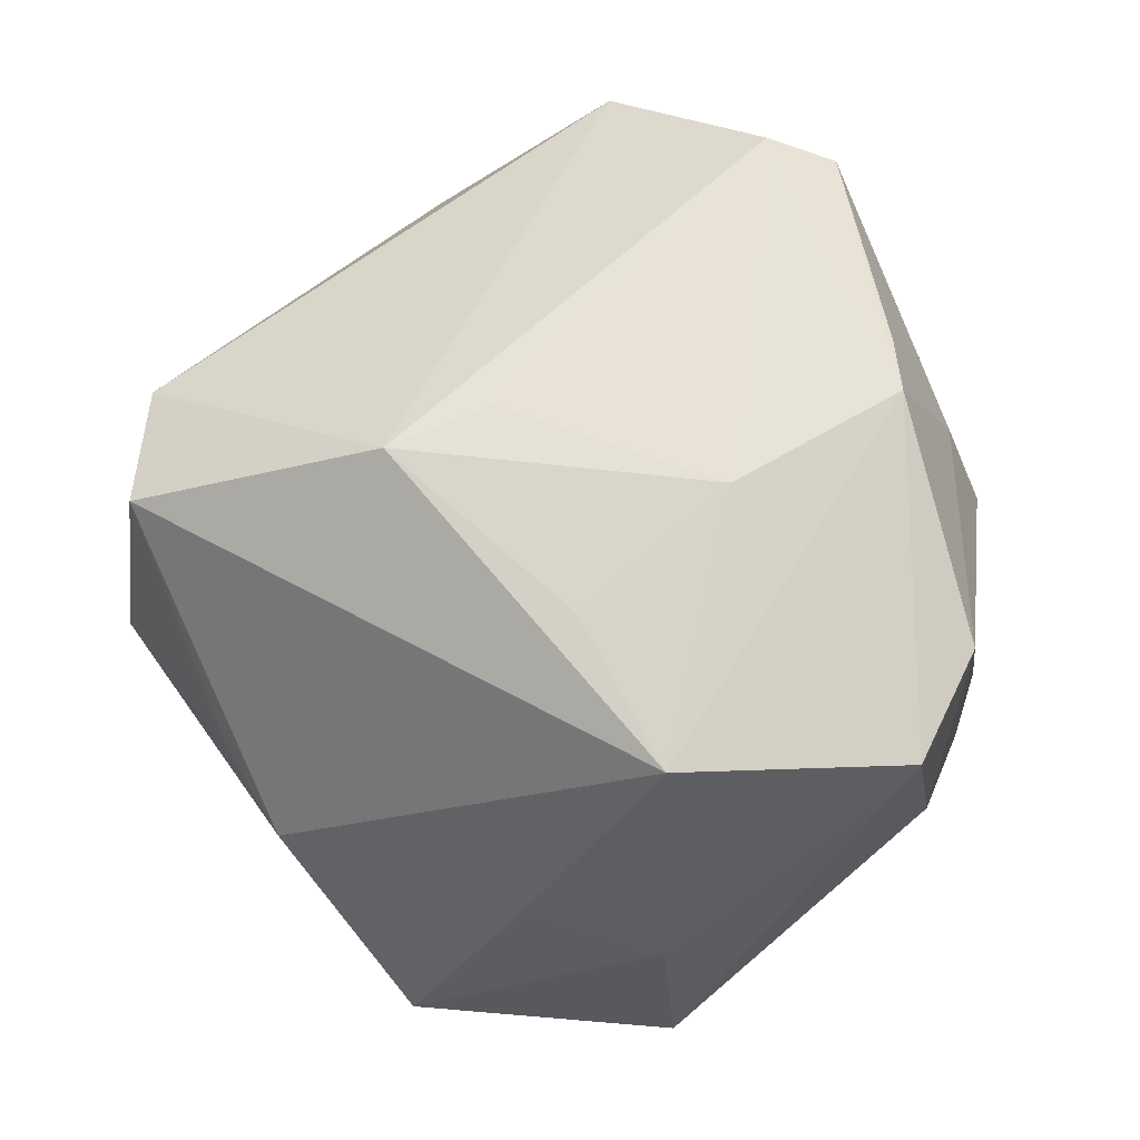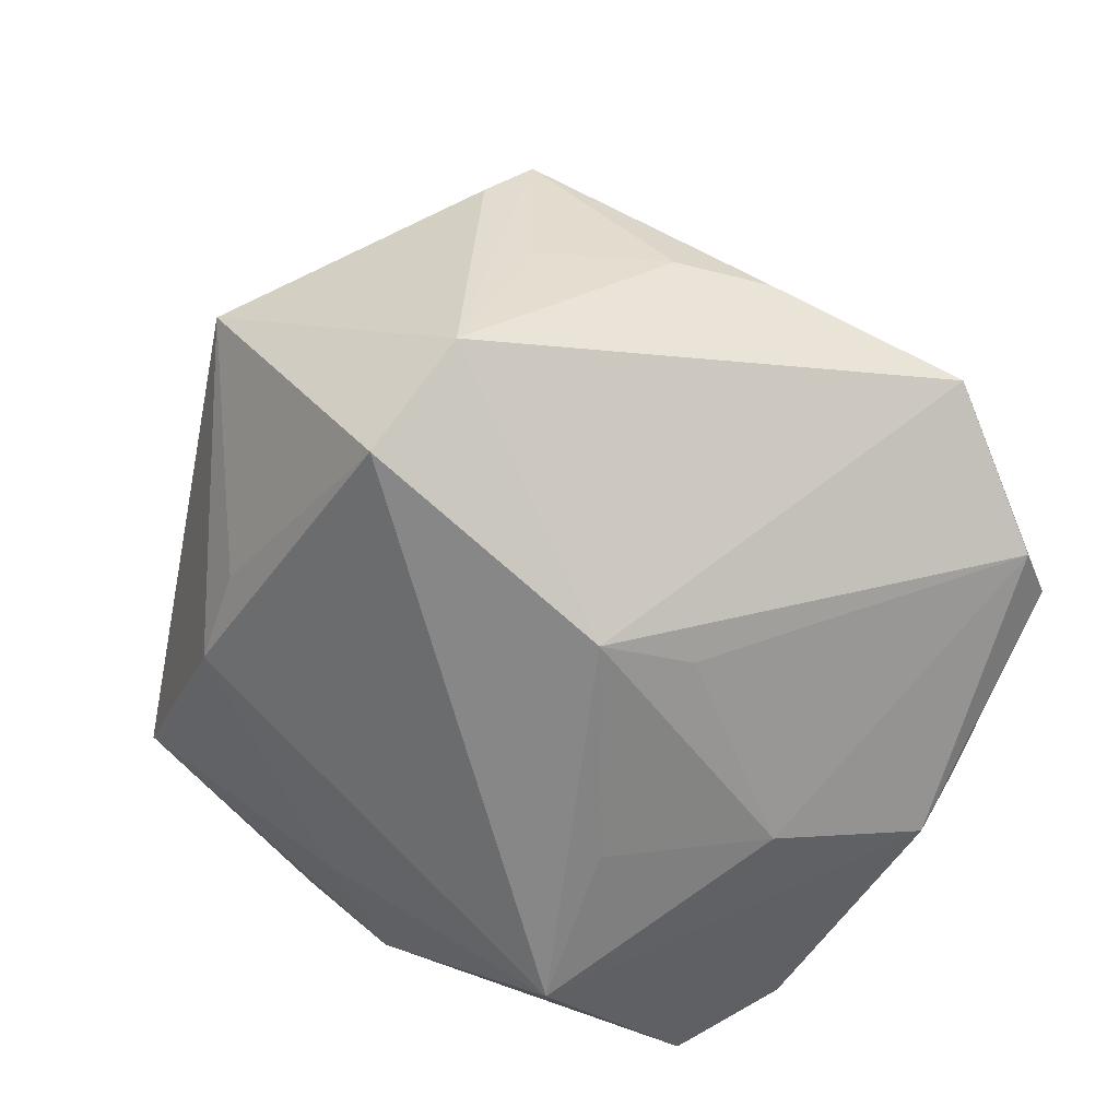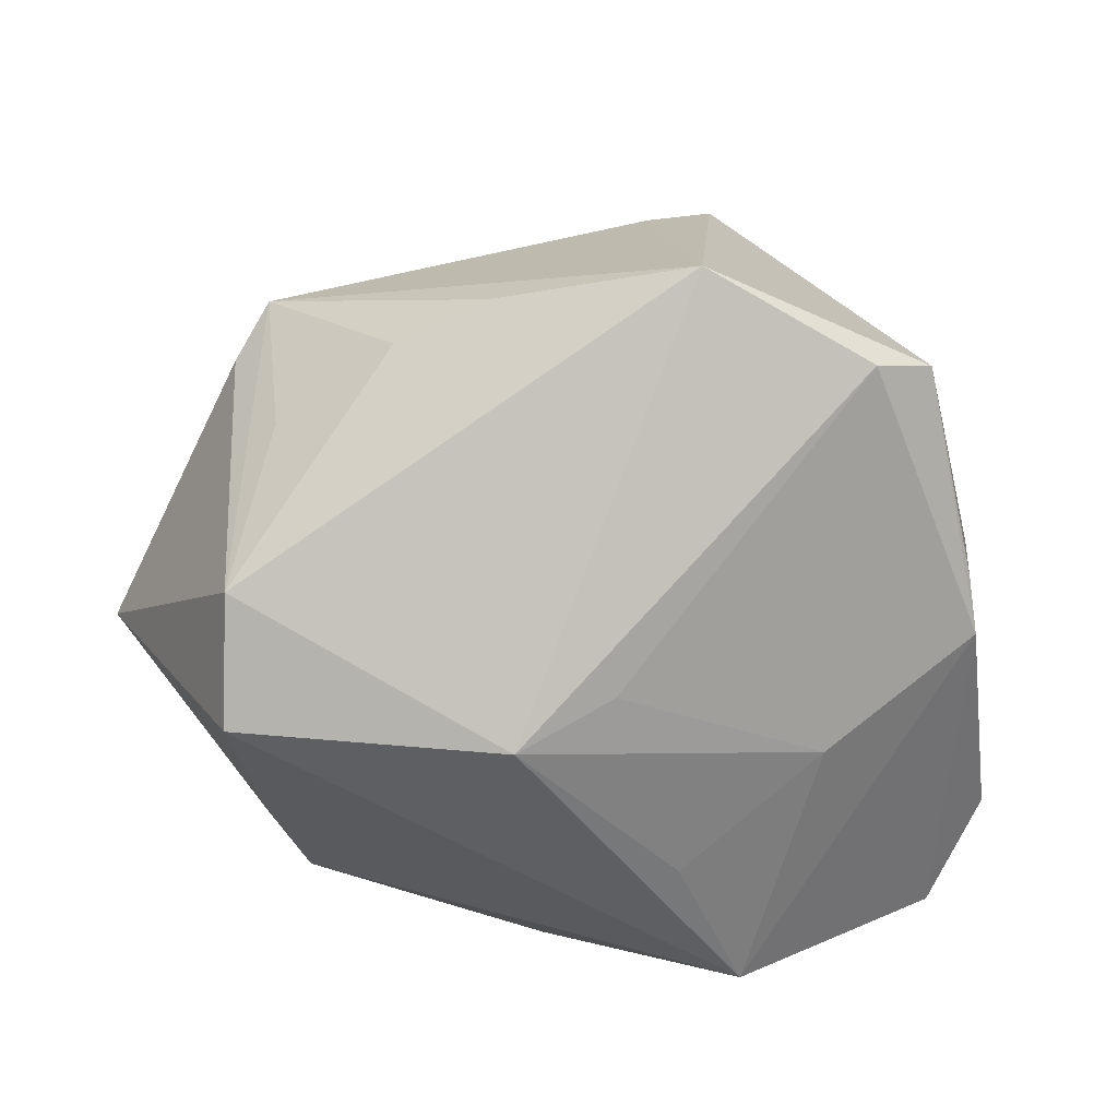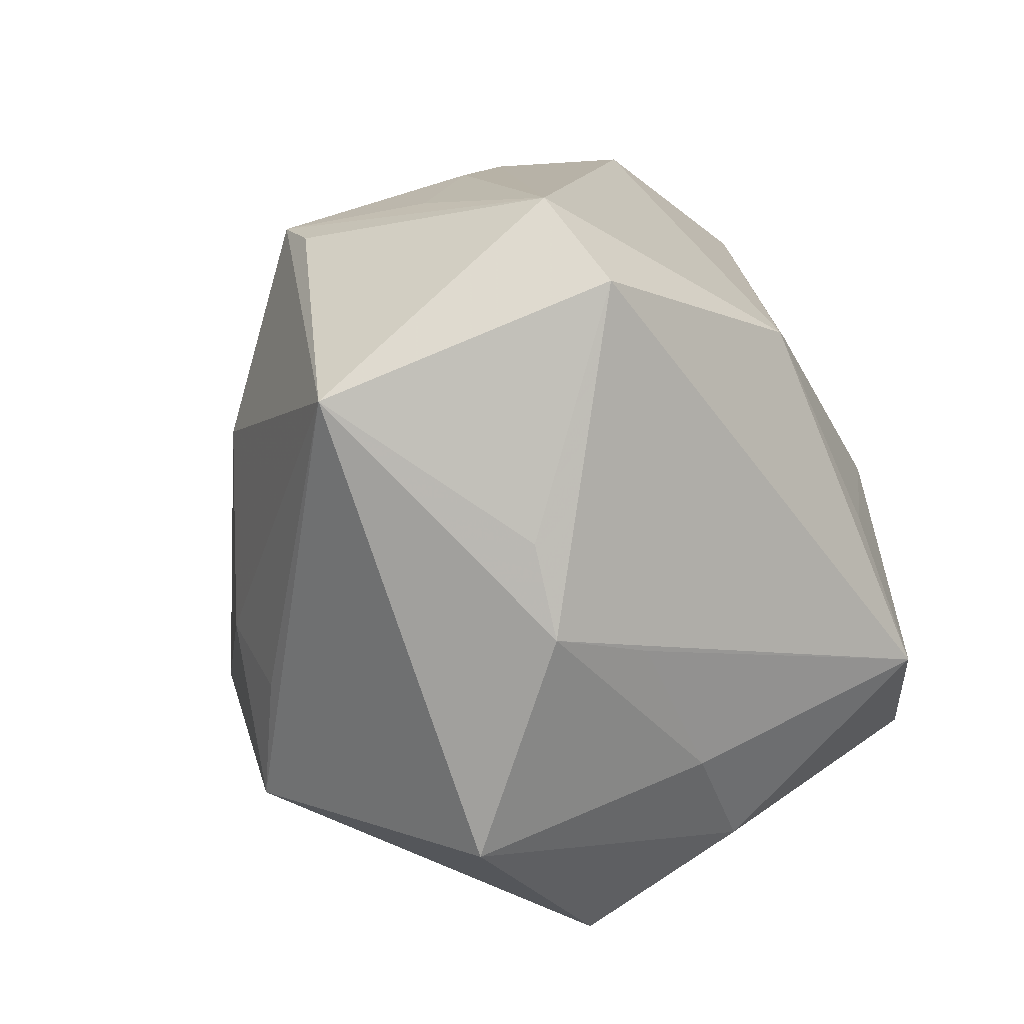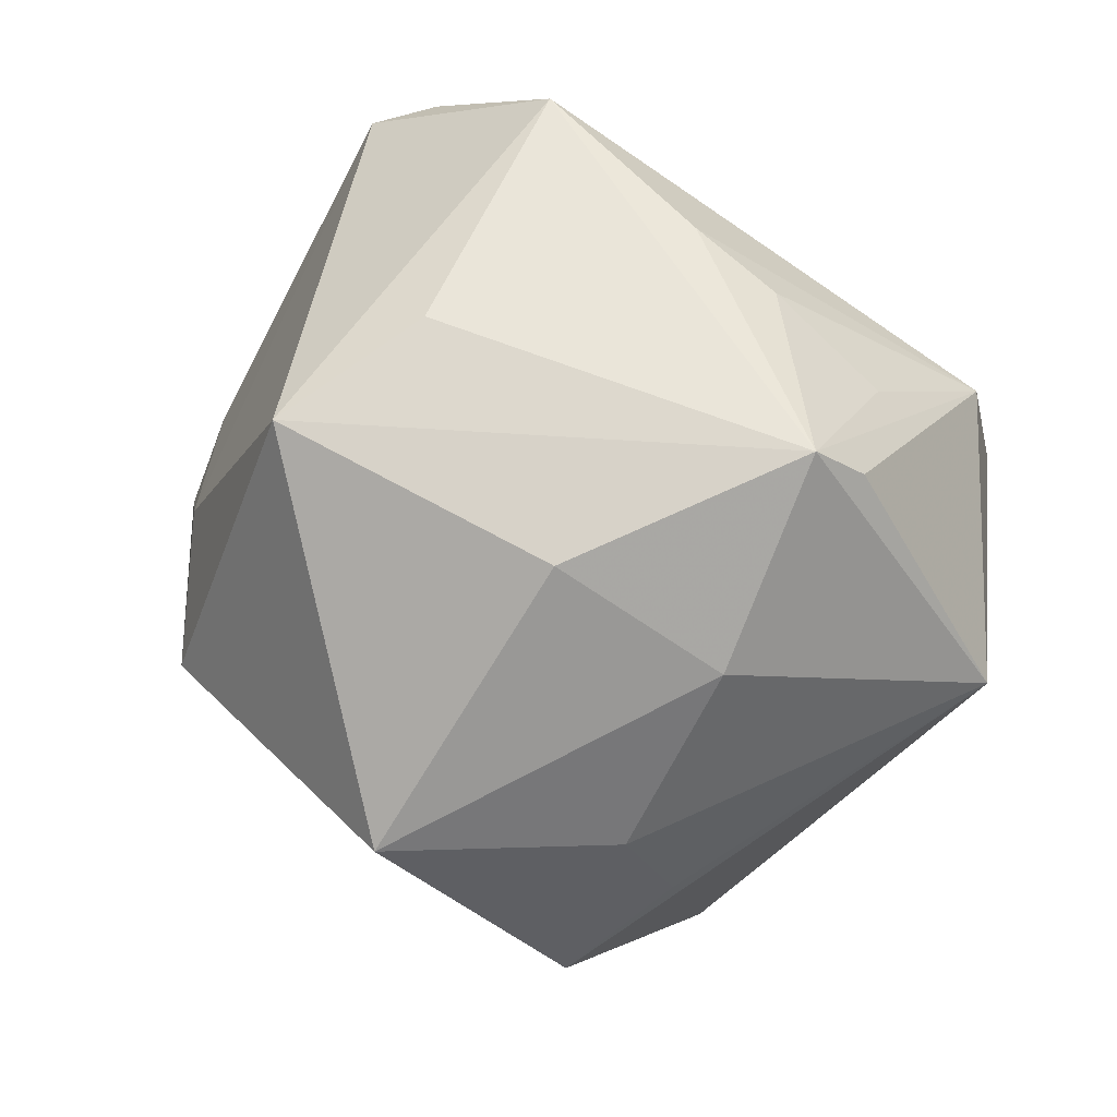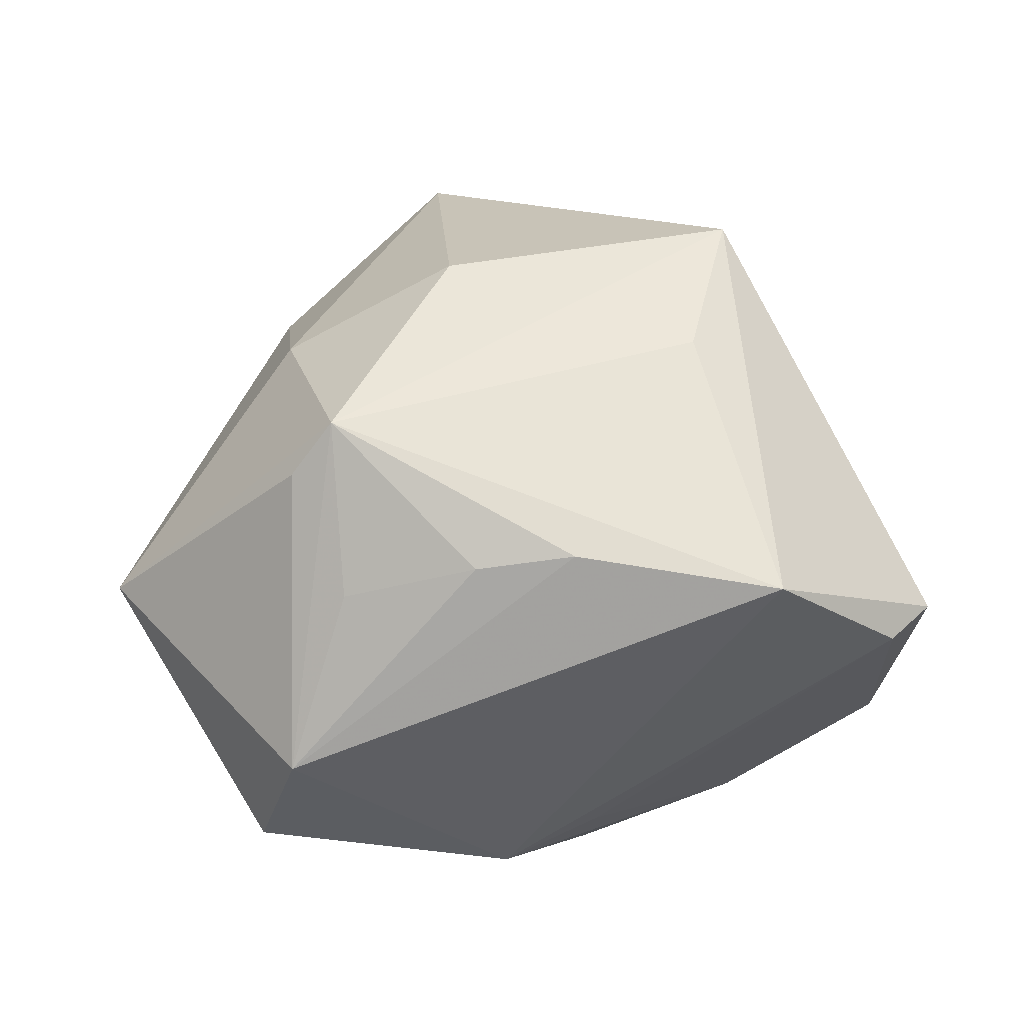
<metadata>
{"format":"obj","ext":"obj","renderer":"f3d","projection":"perspective","resolution":1024,"background":"white","views":[{"elev":-2.6,"azim":-162.5,"up":"+Y"},{"elev":-63.9,"azim":130.6,"up":"+Z"},{"elev":-48.7,"azim":172.5,"up":"+Z"},{"elev":-22.1,"azim":125.9,"up":"+Y"},{"elev":29.2,"azim":32.1,"up":"+Y"},{"elev":-3.4,"azim":153.4,"up":"+Z"}]}
</metadata>
<code>
v 0.03317 -0.0187 -0.02111
v 0.02803 -0.02527 0.02072
v -0.03855 0.02319 -0.01725
v -0.03455 0.005715 0.02394
v -0.001354 0.01609 -0.03375
v -0.01179 0.02899 0.03704
v -0.03889 -0.01762 0.01611
v -0.0002915 -0.0353 -0.02103
v -0.04017 0.01762 -0.02029
v -0.02041 -0.02049 -0.0381
v -0.04301 0.008495 0.007286
v 0.05226 -0.004721 -0.006062
v 0.02471 0.03631 -0.004719
v 0.02769 -0.02801 -0.02009
v -0.01417 -0.03974 -0.01667
v 0.0263 -0.01571 0.02822
v -0.02491 0.007867 -0.0304
v 0.008528 0.01152 -0.03874
v -0.02916 -0.007932 0.03438
v 0.006514 -0.01289 0.0469
v 0.0186 -0.0476 -0.003128
v 0.01585 -0.02667 -0.02414
v -0.002735 0.03717 0.02199
v 0.01543 0.04227 -0.003344
v 0.04147 0.02365 0.006014
v 0.03945 0.01924 -0.02699
v 0.03451 0.005493 0.02257
v -0.03084 0.04346 -0.008385
v -0.01011 -0.04953 0.001561
v -0.04131 0.001358 0.01595
v -0.02426 0.04562 -0.01222
v 0.01908 -0.03491 0.0288
v 0.03818 0.00708 -0.03486
v -0.04706 -0.00837 -0.01918
v 0.01956 0.01846 0.03188
v 0.0385 0.02797 0.01165
v -0.005387 0.05182 -0.006892
v -0.03892 -0.02498 -0.001721
v -0.04131 -0.0106 0.01405
v -0.04165 0.01516 -0.002073
v 0.03616 0.02632 -0.007627
v -0.01114 -0.005041 -0.03739
v -0.04262 -0.01985 -0.02449
f 6 37 28
f 23 37 6
f 20 35 6
f 21 12 32
f 20 29 32
f 32 29 21
f 10 9 17
f 18 17 5
f 36 37 23
f 36 12 25
f 23 6 36
f 36 6 35
f 10 18 33
f 20 32 16
f 43 9 10
f 28 9 3
f 42 18 10
f 10 17 42
f 42 17 18
f 31 37 18
f 18 5 31
f 28 37 31
f 31 9 28
f 31 17 9
f 31 5 17
f 37 36 24
f 18 37 26
f 26 33 18
f 37 24 26
f 26 36 25
f 41 36 26
f 25 12 26
f 12 33 26
f 10 33 14
f 21 8 14
f 14 12 21
f 2 32 12
f 12 16 2
f 2 16 32
f 12 36 27
f 27 16 12
f 27 36 35
f 27 35 20
f 20 16 27
f 38 29 7
f 38 43 29
f 15 43 10
f 29 43 15
f 10 8 15
f 21 29 15
f 15 8 21
f 19 29 20
f 7 29 19
f 20 6 19
f 34 38 7
f 43 38 34
f 9 43 34
f 41 26 13
f 13 26 24
f 13 36 41
f 13 24 36
f 22 8 10
f 10 14 22
f 22 14 8
f 1 33 12
f 12 14 1
f 1 14 33
f 4 19 6
f 30 19 4
f 4 11 30
f 4 6 28
f 28 11 4
f 39 34 7
f 7 19 39
f 39 19 30
f 30 11 39
f 39 11 34
f 28 3 40
f 40 11 28
f 40 3 9
f 9 34 40
f 34 11 40

</code>
